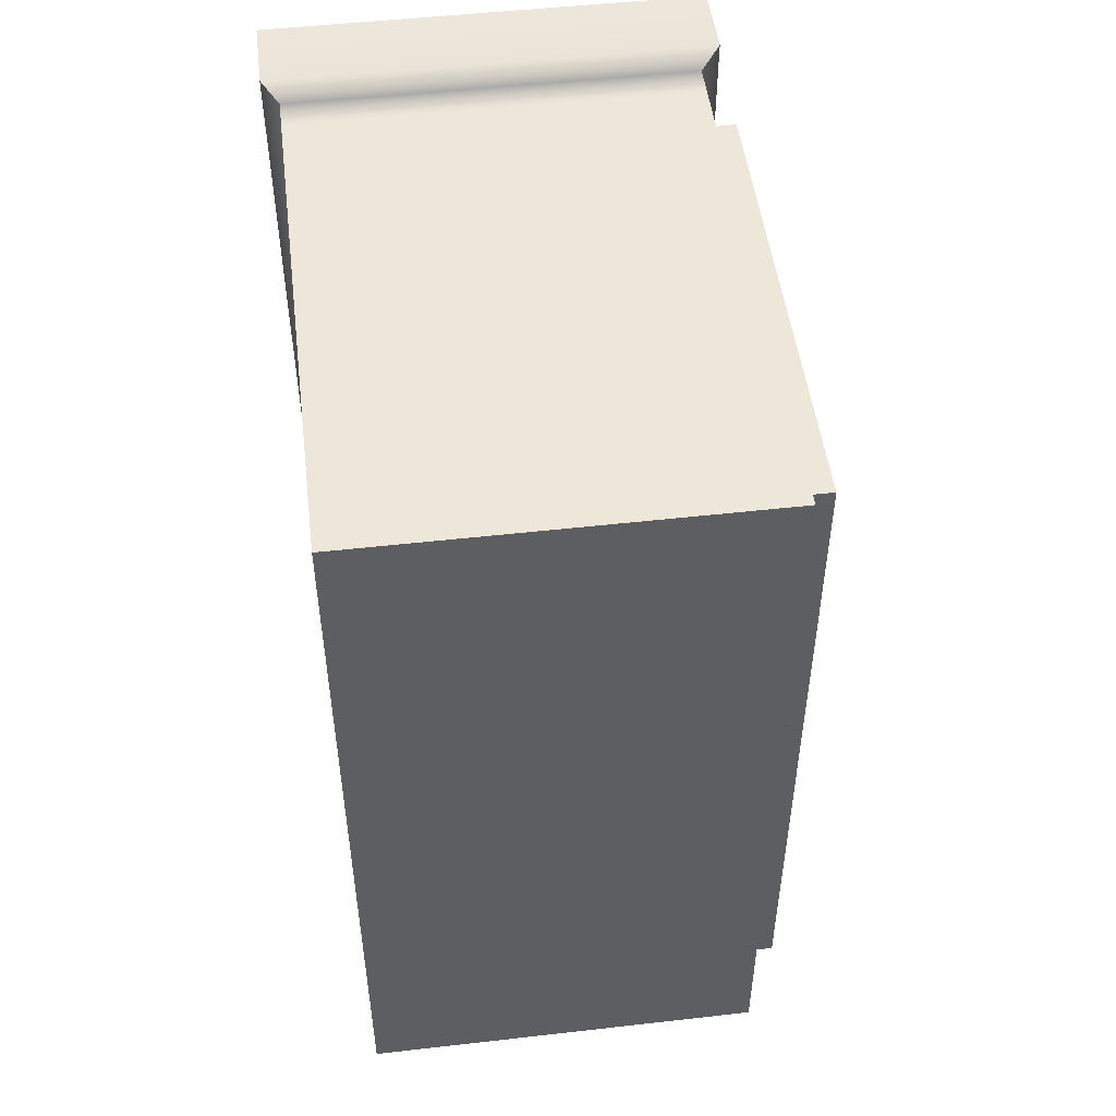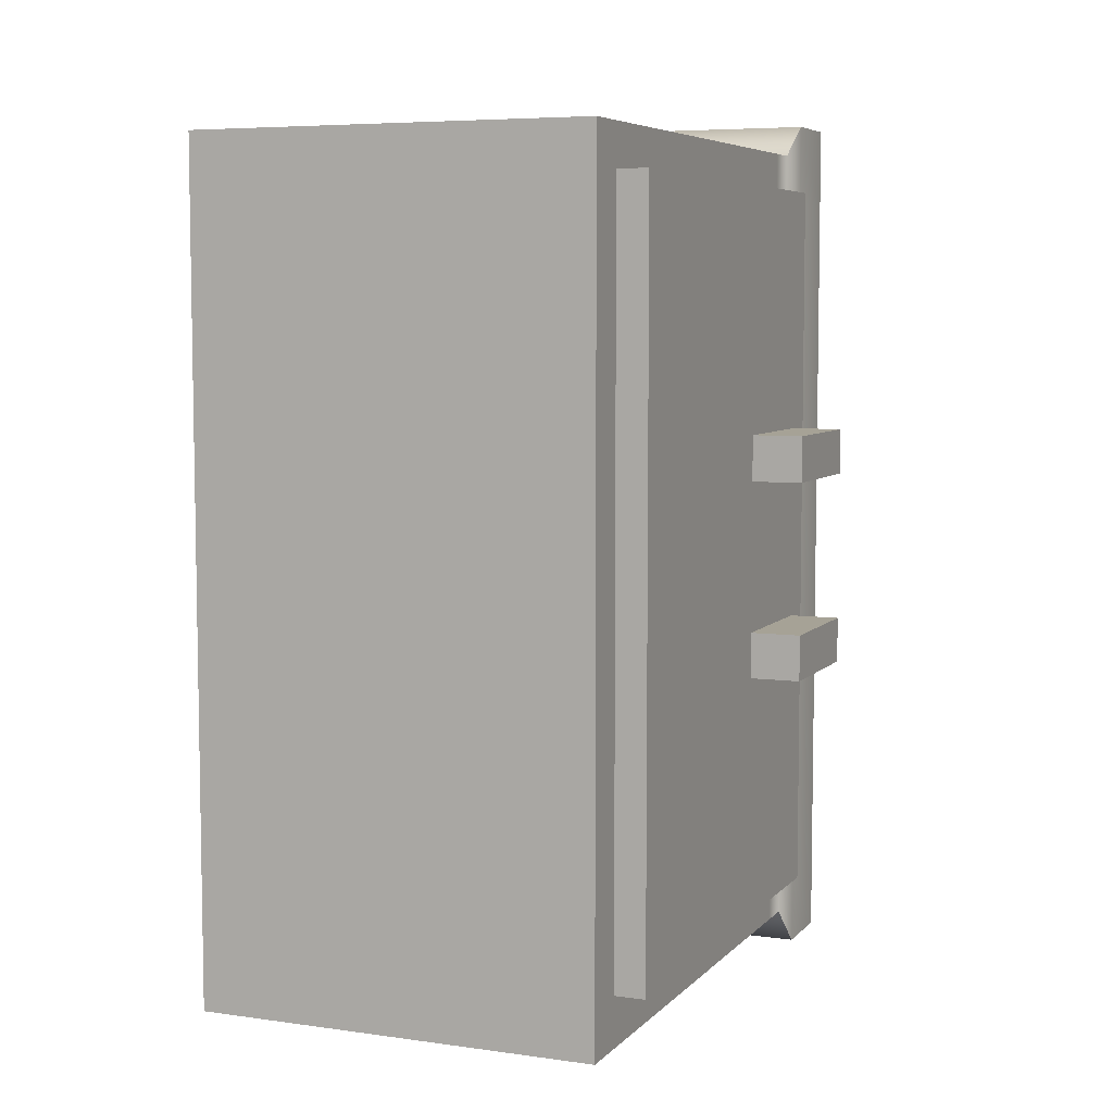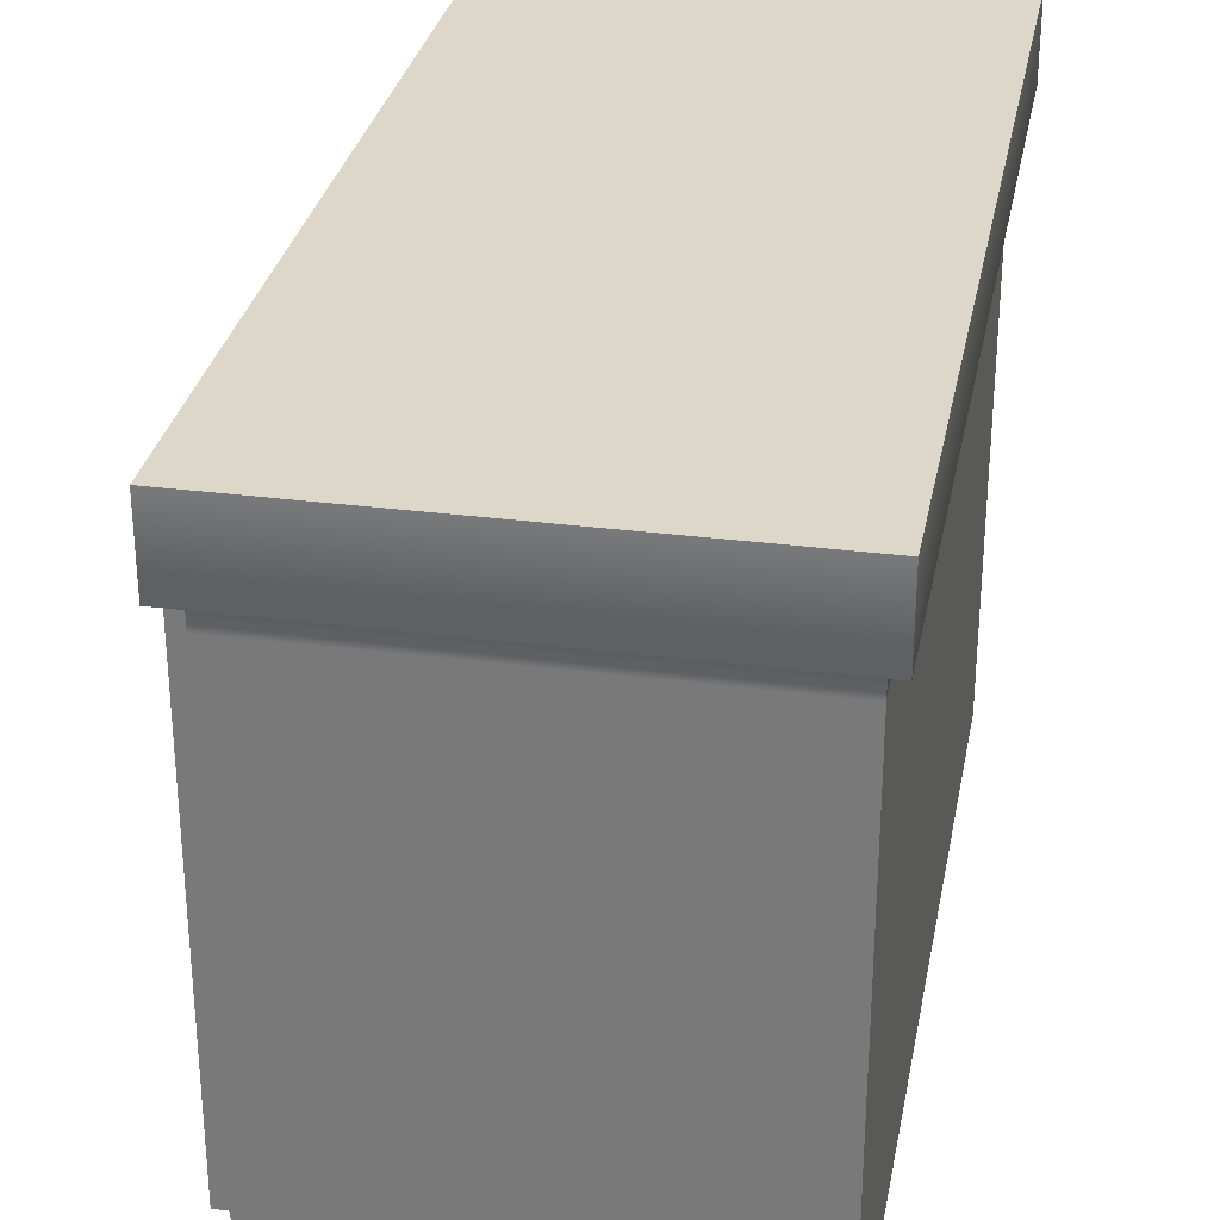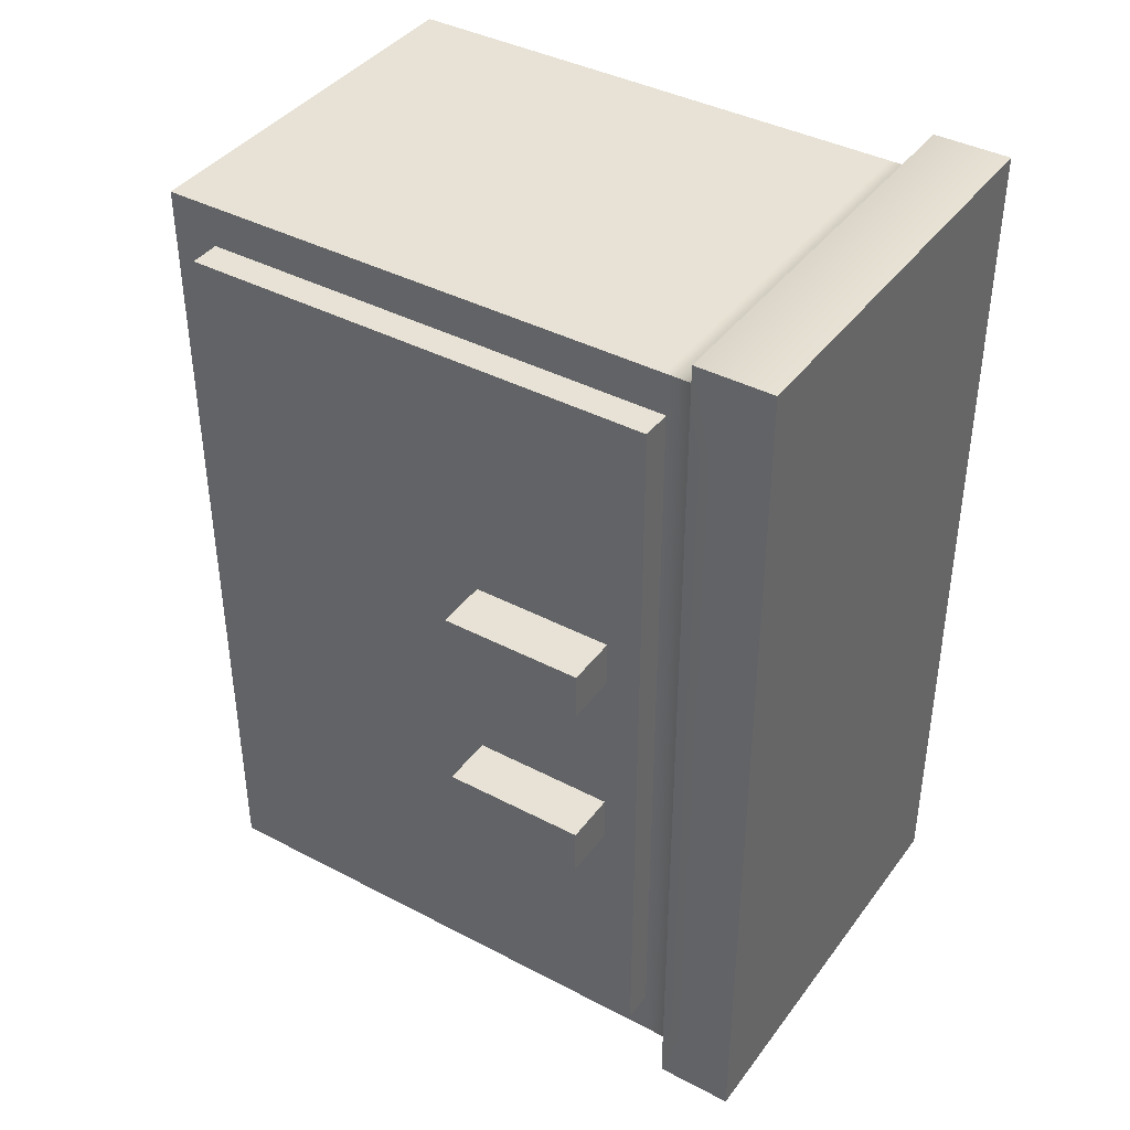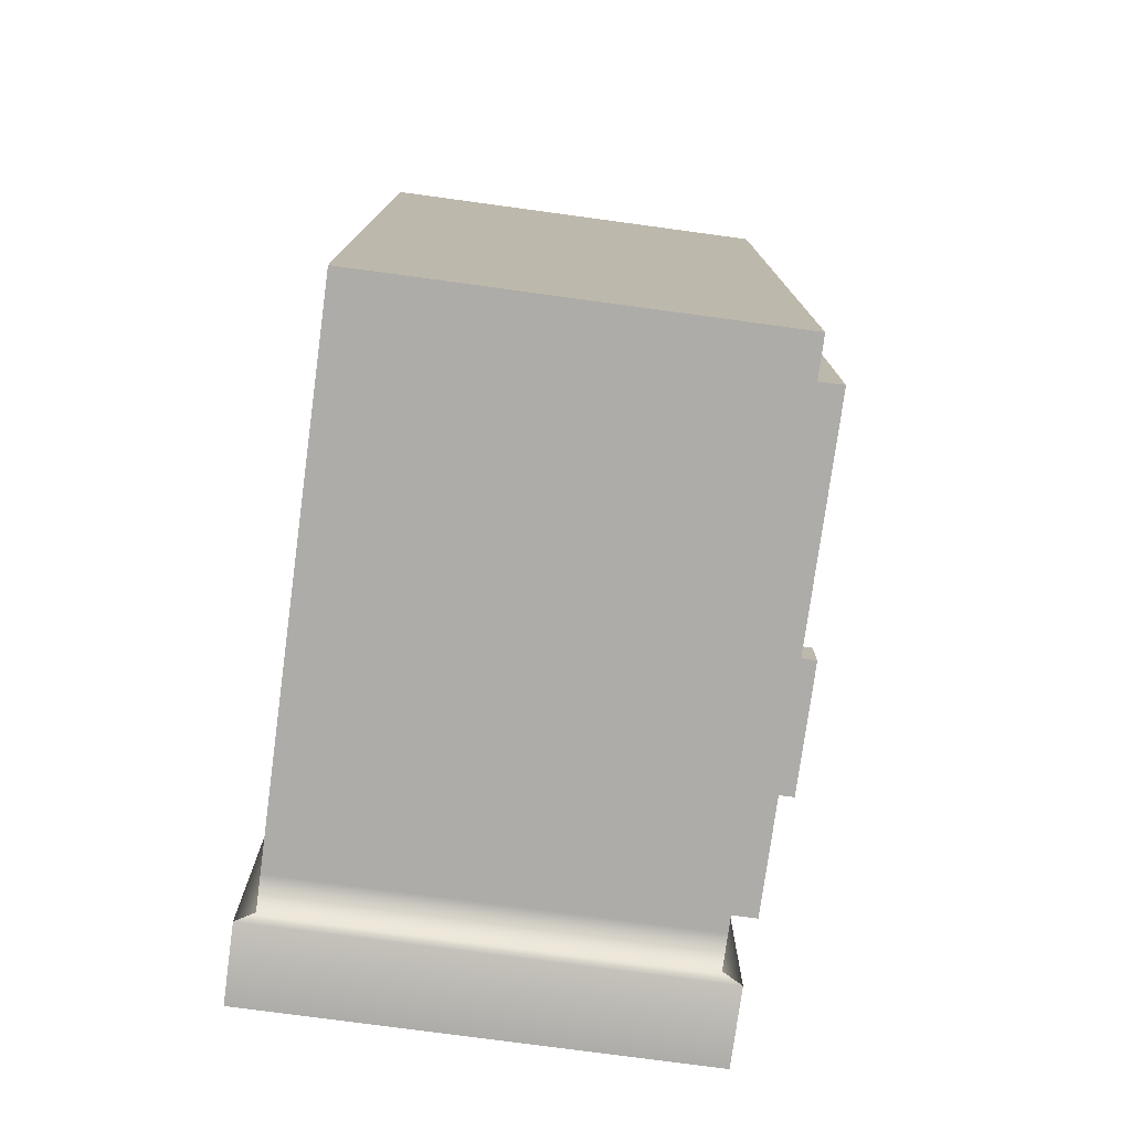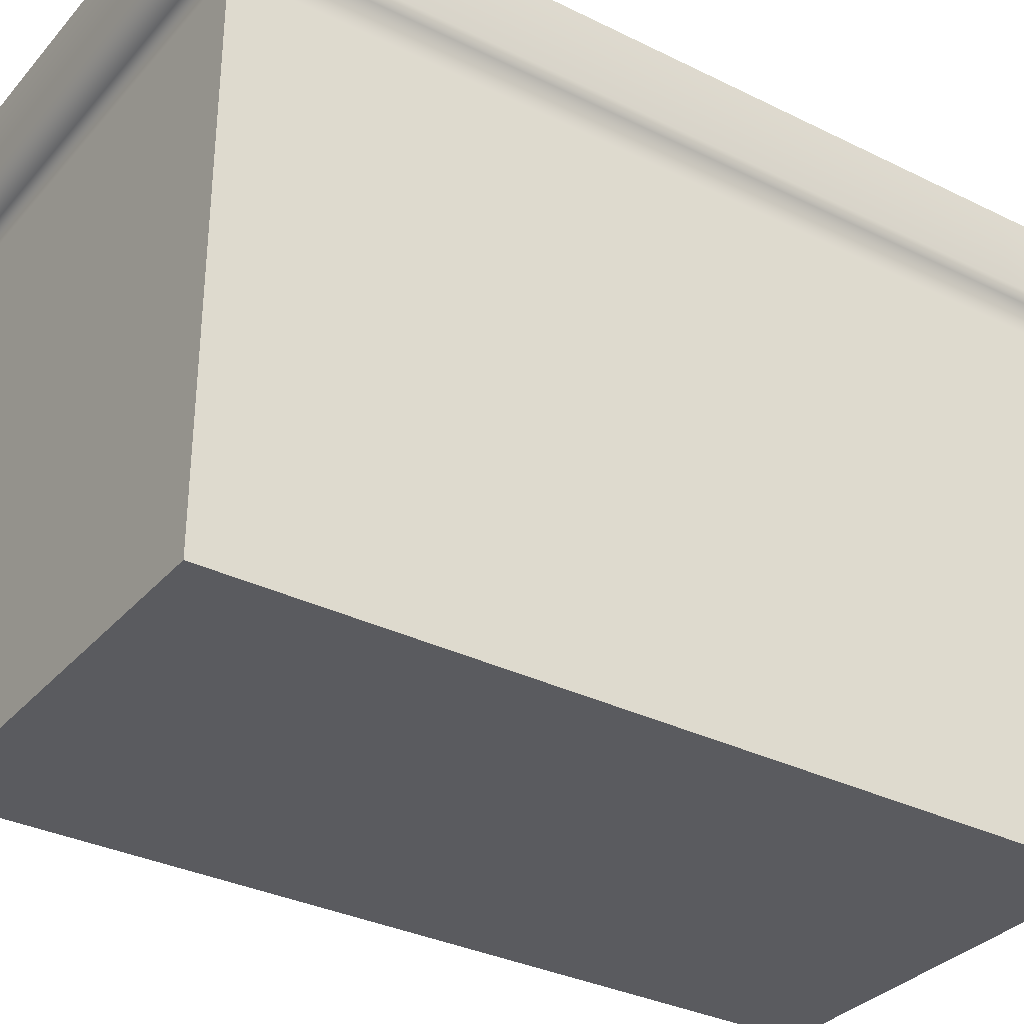
<metadata>
{"format":"obj","ext":"obj","renderer":"f3d","projection":"perspective","resolution":1024,"background":"white","views":[{"elev":50.1,"azim":-7.1,"up":"+Z"},{"elev":6.3,"azim":22.6,"up":"+Z"},{"elev":30.3,"azim":-169.3,"up":"+Y"},{"elev":40.1,"azim":122.9,"up":"+Z"},{"elev":-76.8,"azim":-7.7,"up":"+Z"},{"elev":-33.1,"azim":-124.2,"up":"+Y"}]}
</metadata>
<code>
g default
v -9.714 0 12.06
v -5.904 0 12.06
v -9.864 5.976 12.34
v -5.754 5.976 12.34
v -9.864 5.976 3.899
v -5.754 5.976 3.899
v -9.714 0 4.184
v -5.904 0 4.184
v -5.754 5.248 12.34
v -9.864 5.248 12.34
v -9.864 5.248 3.899
v -5.754 5.248 3.899
v -5.904 5.264 12.06
v -9.714 5.264 12.06
v -9.714 5.264 4.184
v -5.904 5.264 4.184
v -5.904 4.93 12.06
v -9.714 4.93 12.06
v -9.714 4.93 4.184
v -5.904 4.93 4.184
v -5.904 0.508 12.06
v -9.714 0.508 12.06
v -9.714 0.508 4.184
v -5.904 0.508 4.184
v -5.904 4.93 4.871
v -5.904 0.508 4.871
v -5.904 0 4.871
v -9.714 0 4.871
v -9.714 0.508 4.871
v -9.714 4.93 4.871
v -9.714 5.264 4.871
v -9.864 5.248 4.635
v -9.864 5.976 4.635
v -5.754 5.976 4.635
v -5.754 5.248 4.635
v -5.904 5.264 4.871
v -5.904 0.508 11.31
v -5.904 0 11.31
v -9.714 0 11.31
v -9.714 0.508 11.31
v -9.714 4.93 11.31
v -9.714 5.264 11.31
v -9.864 5.248 11.54
v -9.864 5.976 11.54
v -5.754 5.976 11.54
v -5.754 5.248 11.54
v -5.904 5.264 11.31
v -5.904 4.93 11.31
v -5.904 4.93 11.31
v -5.904 0.508 11.31
v -5.904 0.508 4.871
v -5.904 4.93 4.871
v -8.612 4.93 11.31
v -8.612 0.508 11.31
v -8.612 0.508 4.871
v -8.612 4.93 4.871
v -5.942 0.4439 11.66
v -5.614 0.4439 11.66
v -5.942 4.955 11.66
v -5.614 4.955 11.66
v -5.942 4.955 8.158
v -5.614 4.955 8.158
v -5.942 0.4439 8.158
v -5.614 0.4439 8.158
v -5.614 4.955 9.323
v -5.942 4.955 9.323
v -5.942 0.4439 9.323
v -5.614 0.4439 9.323
v -5.614 4.955 8.883
v -5.942 4.955 8.883
v -5.942 0.4439 8.883
v -5.614 0.4439 8.883
v -5.614 4.629 8.158
v -5.942 4.629 8.158
v -5.942 4.629 8.883
v -5.942 4.629 9.323
v -5.942 4.629 11.66
v -5.614 4.629 11.66
v -5.614 4.629 9.323
v -5.614 4.629 8.883
v -5.614 3.302 8.158
v -5.942 3.302 8.158
v -5.942 3.302 8.883
v -5.942 3.302 9.323
v -5.942 3.302 11.66
v -5.614 3.302 11.66
v -5.614 3.302 9.323
v -5.614 3.302 8.883
v -5.13 4.629 9.323
v -5.13 4.629 8.883
v -5.13 3.302 9.323
v -5.13 3.302 8.883
v -5.942 4.629 4.654
v -5.614 4.629 4.654
v -5.614 4.955 4.654
v -5.942 4.955 4.654
v -5.614 4.955 6.995
v -5.942 4.955 6.995
v -5.942 4.955 8.16
v -5.614 4.955 8.16
v -5.614 4.629 8.16
v -5.942 4.629 8.16
v -5.942 0.4439 6.995
v -5.614 0.4439 6.995
v -5.614 0.4439 4.654
v -5.942 0.4439 4.654
v -5.614 4.629 6.995
v -5.942 4.629 6.995
v -5.614 4.955 7.435
v -5.942 4.955 7.435
v -5.942 4.629 7.435
v -5.942 0.4439 7.435
v -5.614 0.4439 7.435
v -5.614 4.629 7.435
v -5.942 0.4439 8.16
v -5.614 0.4439 8.16
v -5.614 3.302 8.16
v -5.942 3.302 8.16
v -5.942 3.302 7.435
v -5.942 3.302 6.995
v -5.942 3.302 4.654
v -5.614 3.302 4.654
v -5.614 3.302 6.995
v -5.13 4.629 7.435
v -5.13 4.629 6.995
v -5.13 3.302 6.995
v -5.13 3.302 7.435
v -5.614 3.302 7.435
g counter_pull_doors:group1 counter_pull_doors:notCountertop counter_pull_doors:pCube2 counter_pull_doors:polySurface1
f 1 2 21 22
f 23 24 8 7
f 7 8 27 28
f 27 8 24 26
f 7 28 29 23
f 18 17 13 14
f 19 30 31 15
f 15 16 20 19
f 36 25 20 16
f 22 21 17 18
f 23 29 30 19
f 19 20 24 23
f 26 24 20 25
f 38 27 26 37
f 28 27 38 39
f 29 28 39 40
f 30 29 40 41
f 31 30 41 42
f 48 25 36 47
f 2 38 37 21
f 39 38 2 1
f 40 39 1 22
f 41 40 22 18
f 42 41 18 14
f 17 48 47 13
f 21 37 48 17
f 48 37 50 49
f 37 26 51 50
f 26 25 52 51
f 25 48 49 52
f 49 50 54 53
f 50 51 55 54
f 52 49 53 56
g counter_pull_doors:countertop counter_pull_doors:group1 counter_pull_doors:pCube2 counter_pull_doors:polySurface1
f 33 34 6 5
f 10 9 4 3
f 11 32 33 5
f 5 6 12 11
f 35 12 6 34
f 14 13 9 10
f 15 31 32 11
f 11 12 16 15
f 36 16 12 35
f 32 31 42 43
f 33 32 43 44
f 44 45 34 33
f 46 35 34 45
f 47 36 35 46
f 43 42 14 10
f 44 43 10 3
f 3 4 45 44
f 9 46 45 4
f 13 47 46 9
g counter_pull_doors:group1 counter_pull_doors:handles counter_pull_doors:notCountertop counter_pull_doors:pCube2 counter_pull_doors:polySurface1
f 53 54 55 56
f 51 52 56 55
g counter_pull_doors:doors counter_pull_doors:group1 counter_pull_doors:polySurface2 counter_pull_doors:polySurface1
f 77 78 60 59
f 59 60 65 66
f 61 62 73 74
f 67 68 58 57
f 78 79 65 60
f 76 77 59 66
f 66 65 69 70
f 75 76 66 70
f 71 72 68 67
f 65 79 80 69
f 70 69 62 61
f 74 75 70 61
f 63 64 72 71
f 69 80 73 62
f 74 73 81 82
f 82 83 75 74
f 83 84 76 75
f 84 85 77 76
f 85 86 78 77
f 86 87 79 78
f 73 80 88 81
f 82 81 64 63
f 63 71 83 82
f 71 67 84 83
f 67 57 85 84
f 57 58 86 85
f 58 68 87 86
f 88 87 68 72
f 81 88 72 64
g counter_pull_doors:group1 counter_pull_doors:handles counter_pull_doors:polySurface2 counter_pull_doors:polySurface1
f 90 89 91 92
f 80 79 89 90
f 79 87 91 89
f 87 88 92 91
f 88 80 90 92
g counter_pull_doors:doors counter_pull_doors:group1 counter_pull_doors:polySurface3 counter_pull_doors:polySurface1
f 93 96 95 94
f 96 98 97 95
f 99 102 101 100
f 103 106 105 104
f 94 95 97 107
f 108 98 96 93
f 98 110 109 97
f 111 110 98 108
f 112 103 104 113
f 97 109 114 107
f 110 99 100 109
f 102 99 110 111
f 115 112 113 116
f 109 100 101 114
f 102 118 117 101
f 118 102 111 119
f 121 93 94 122
f 122 94 107 123
f 101 117 128 114
f 118 115 116 117
f 115 118 119 112
f 112 119 120 103
f 103 120 121 106
f 106 121 122 105
f 105 122 123 104
f 128 113 104 123
f 117 116 113 128
g counter_pull_doors:group1 counter_pull_doors:handles counter_pull_doors:polySurface3 counter_pull_doors:polySurface1
f 119 111 108 120
f 124 127 126 125
f 114 124 125 107
f 107 125 126 123
f 123 126 127 128
f 128 127 124 114
g counter_pull_doors:doors counter_pull_doors:group1 counter_pull_doors:handles counter_pull_doors:polySurface3 counter_pull_doors:polySurface1
f 120 108 93 121

</code>
